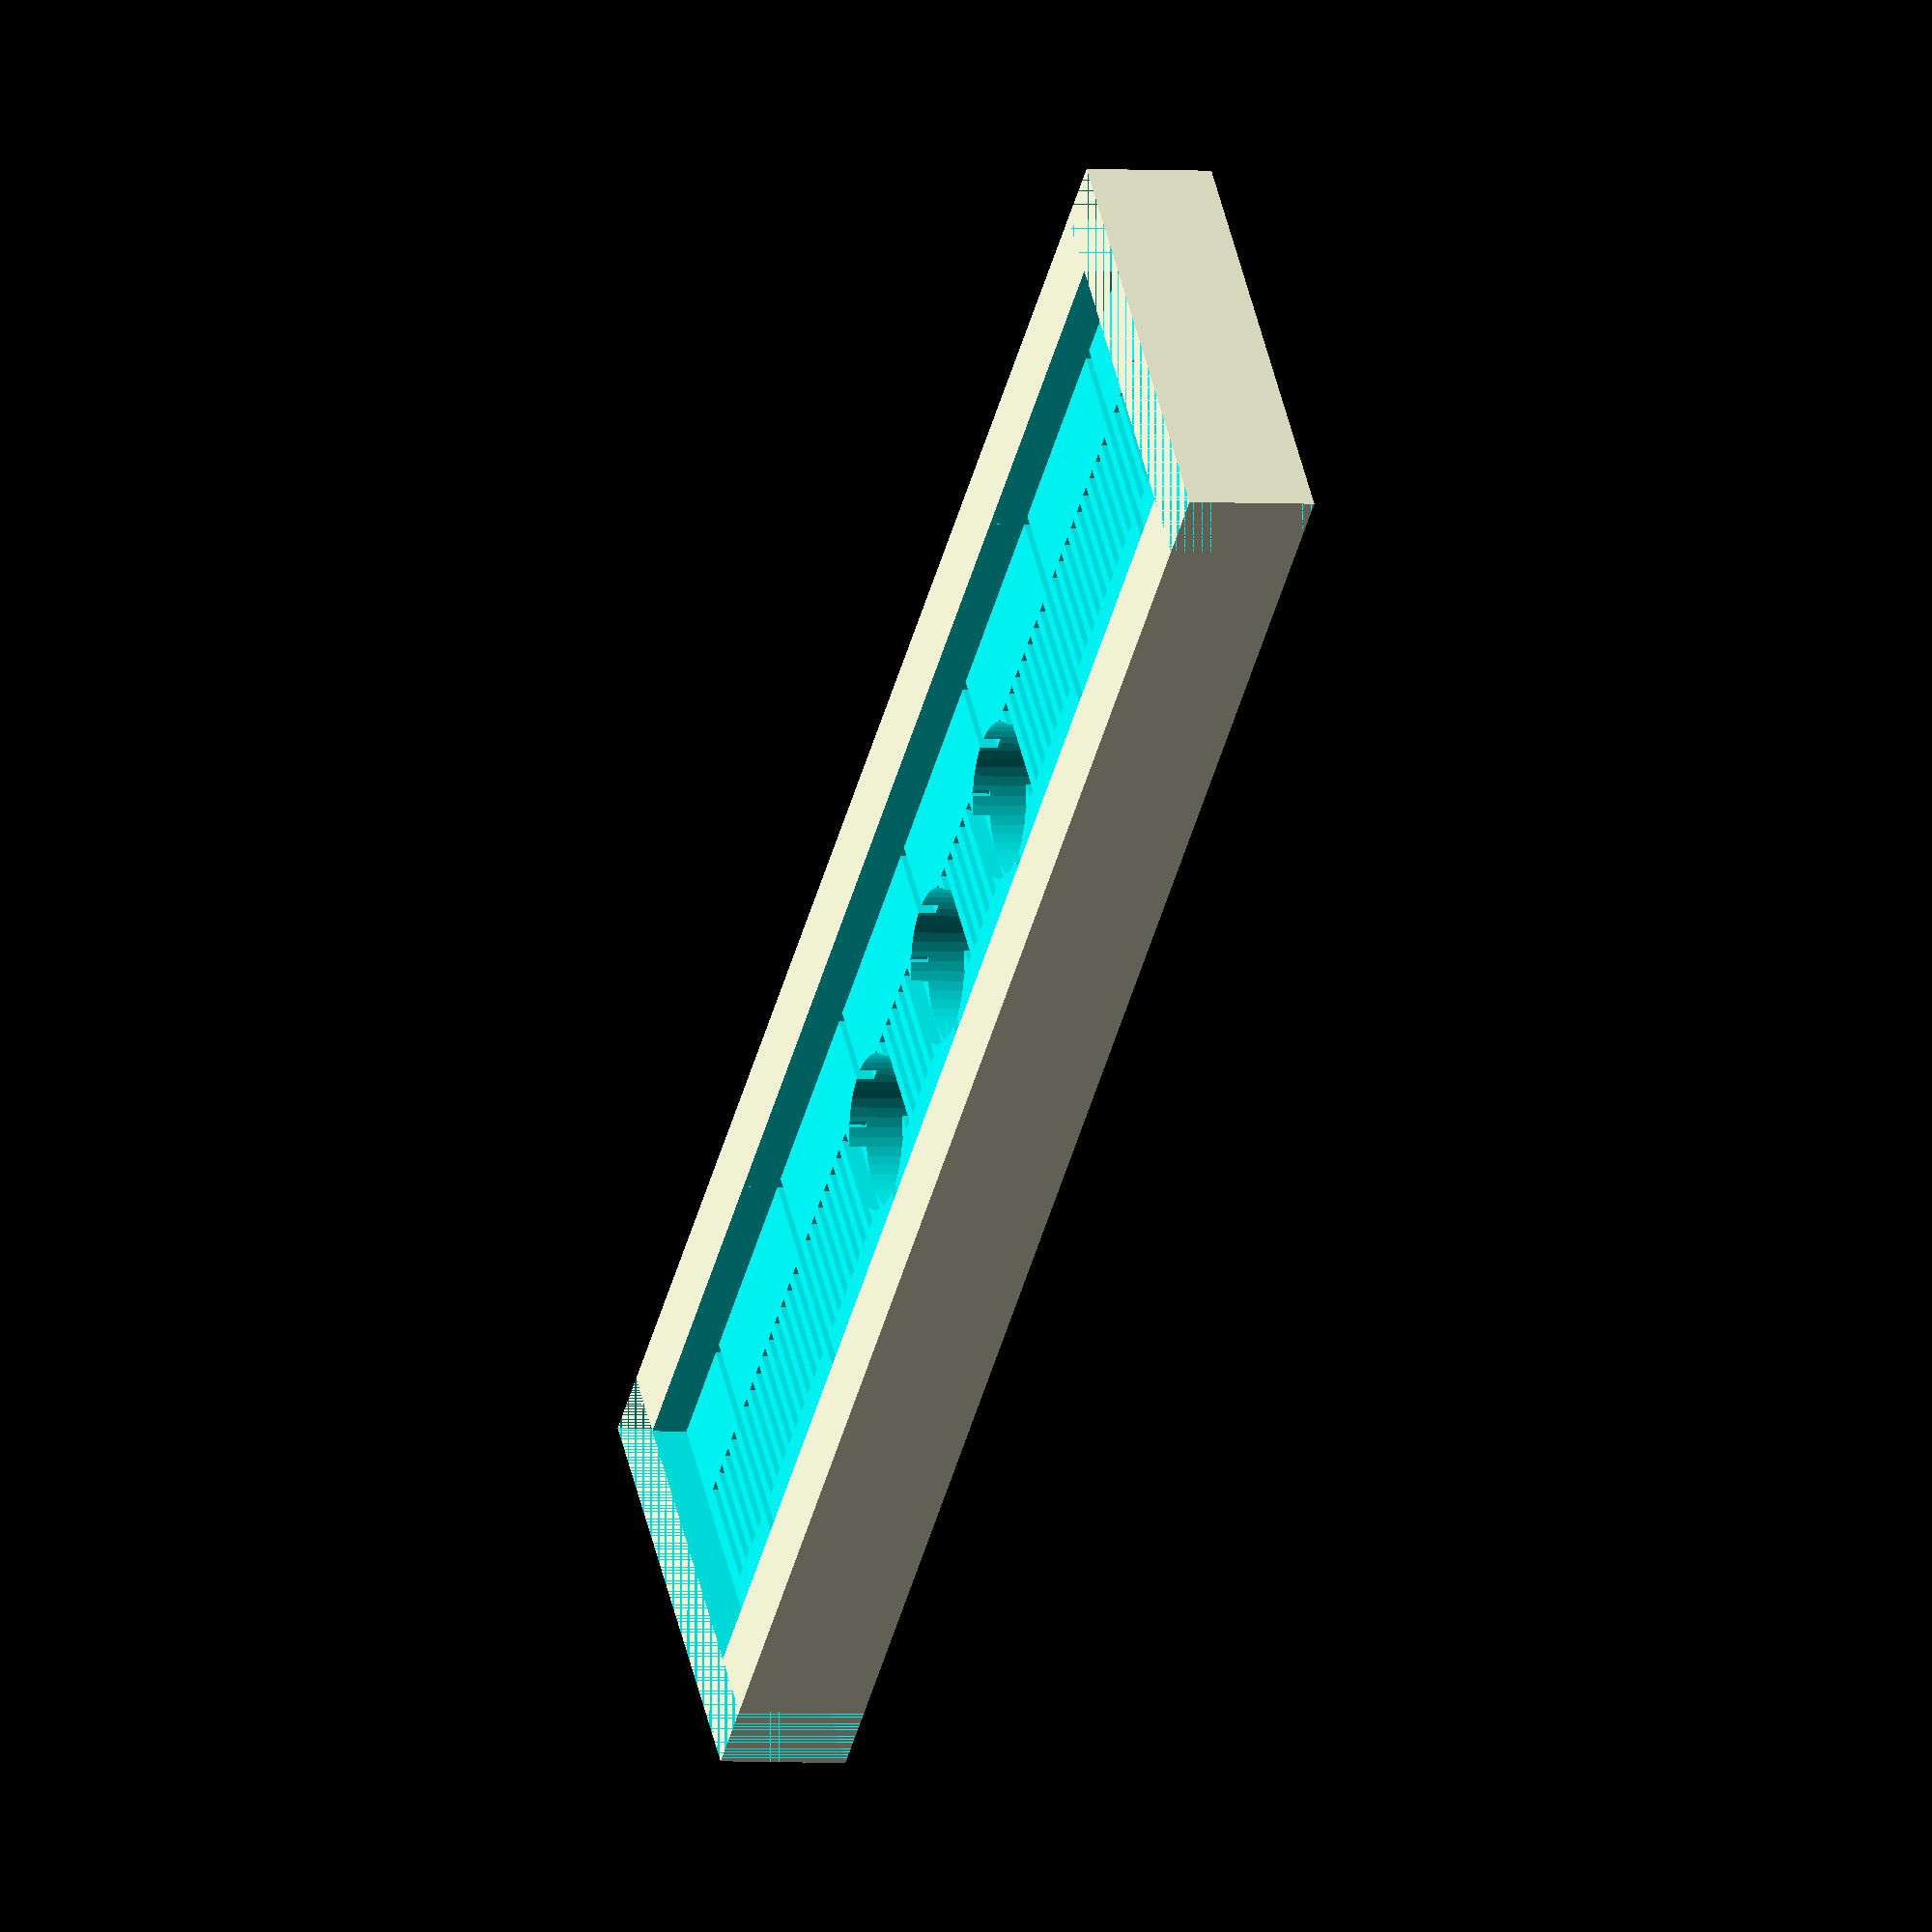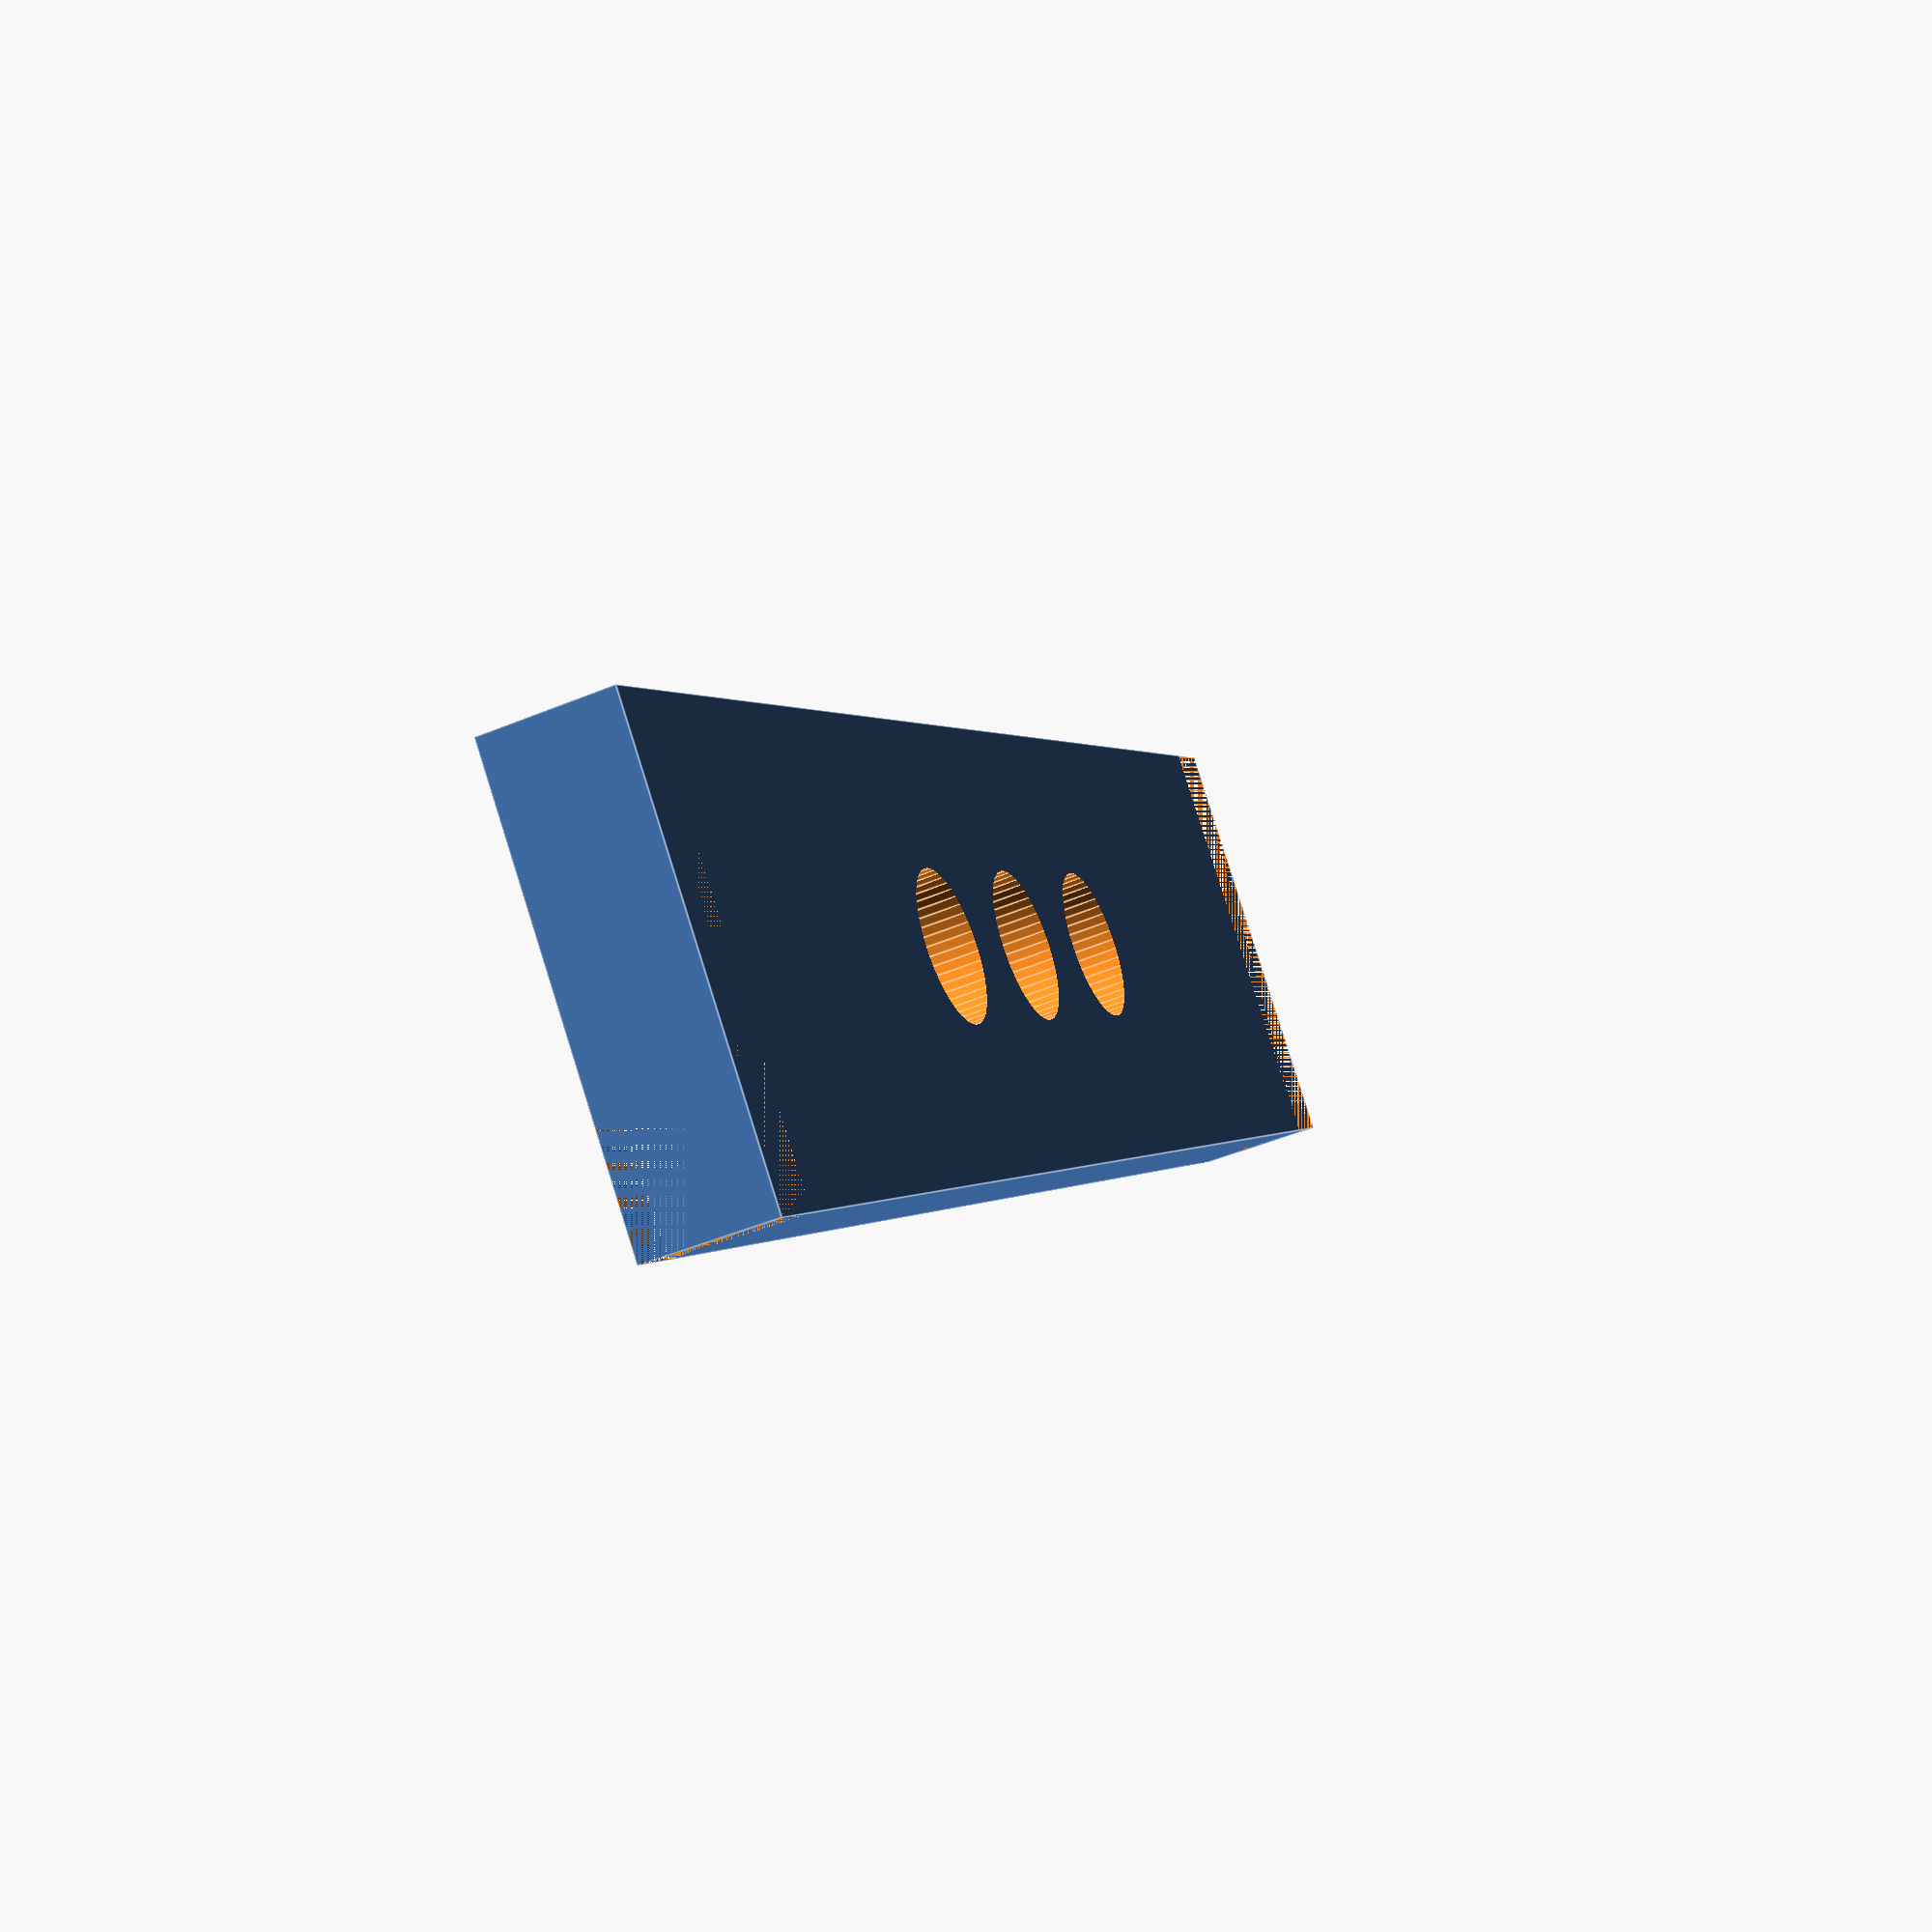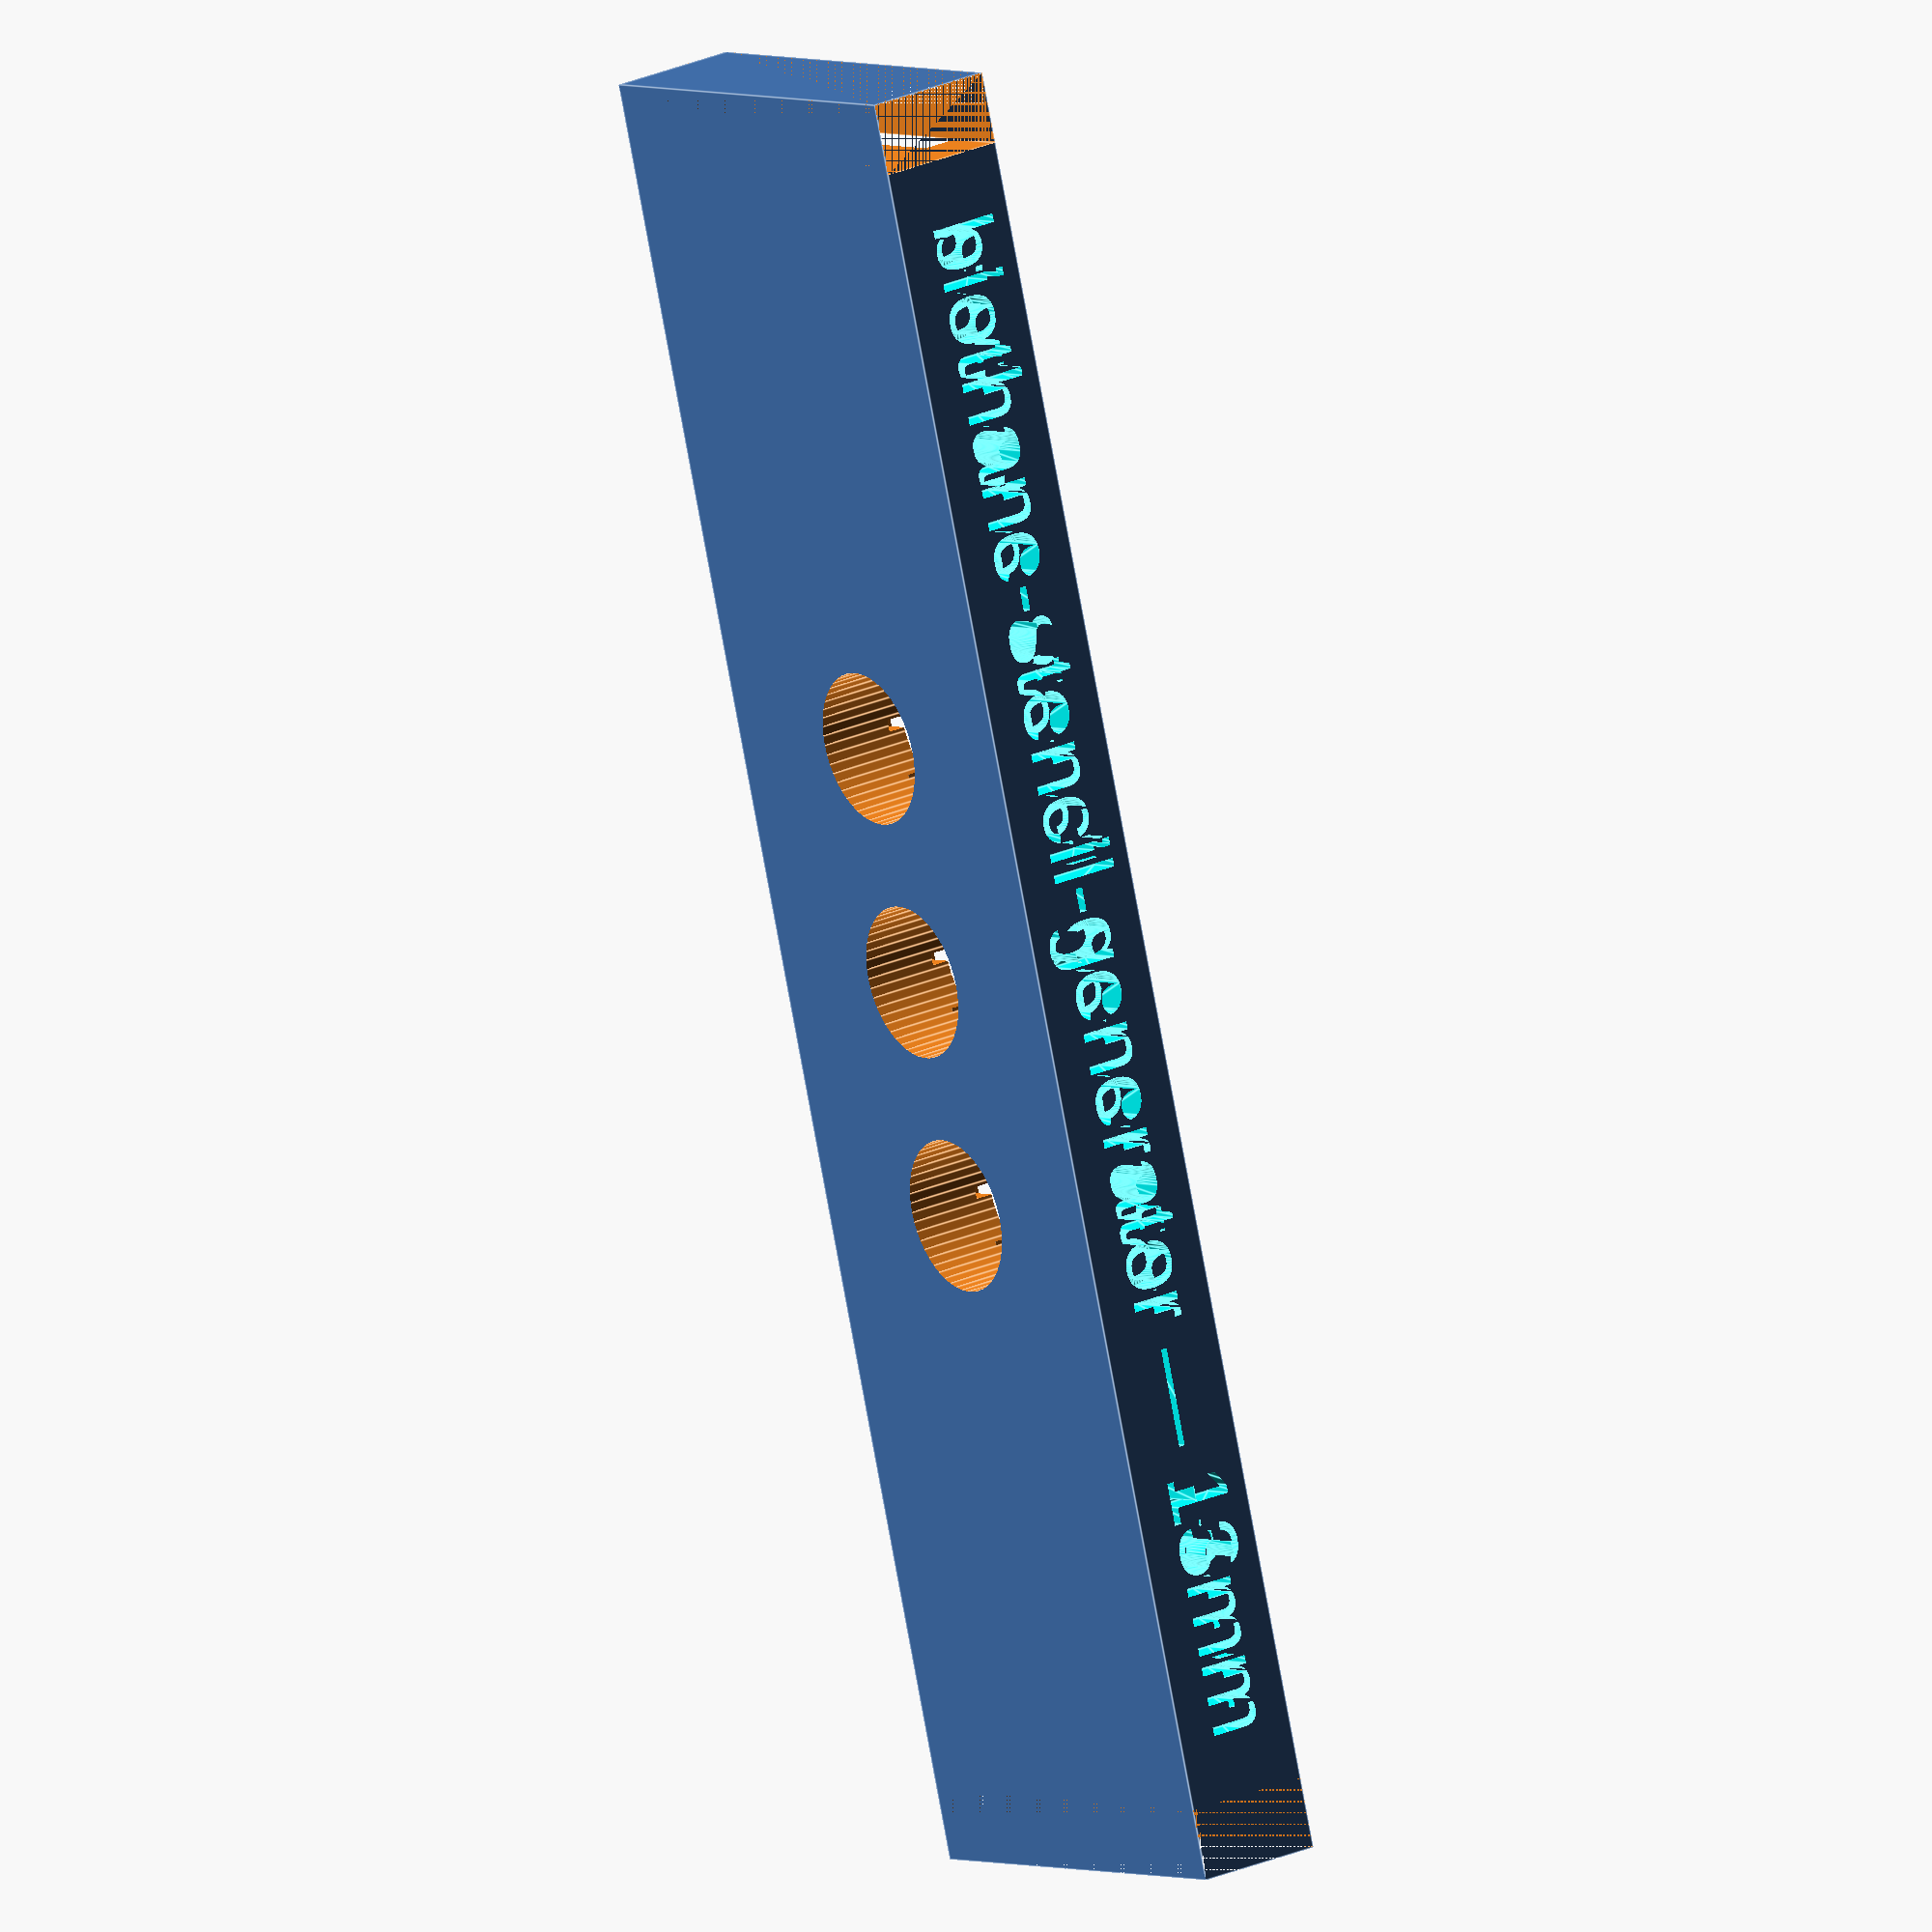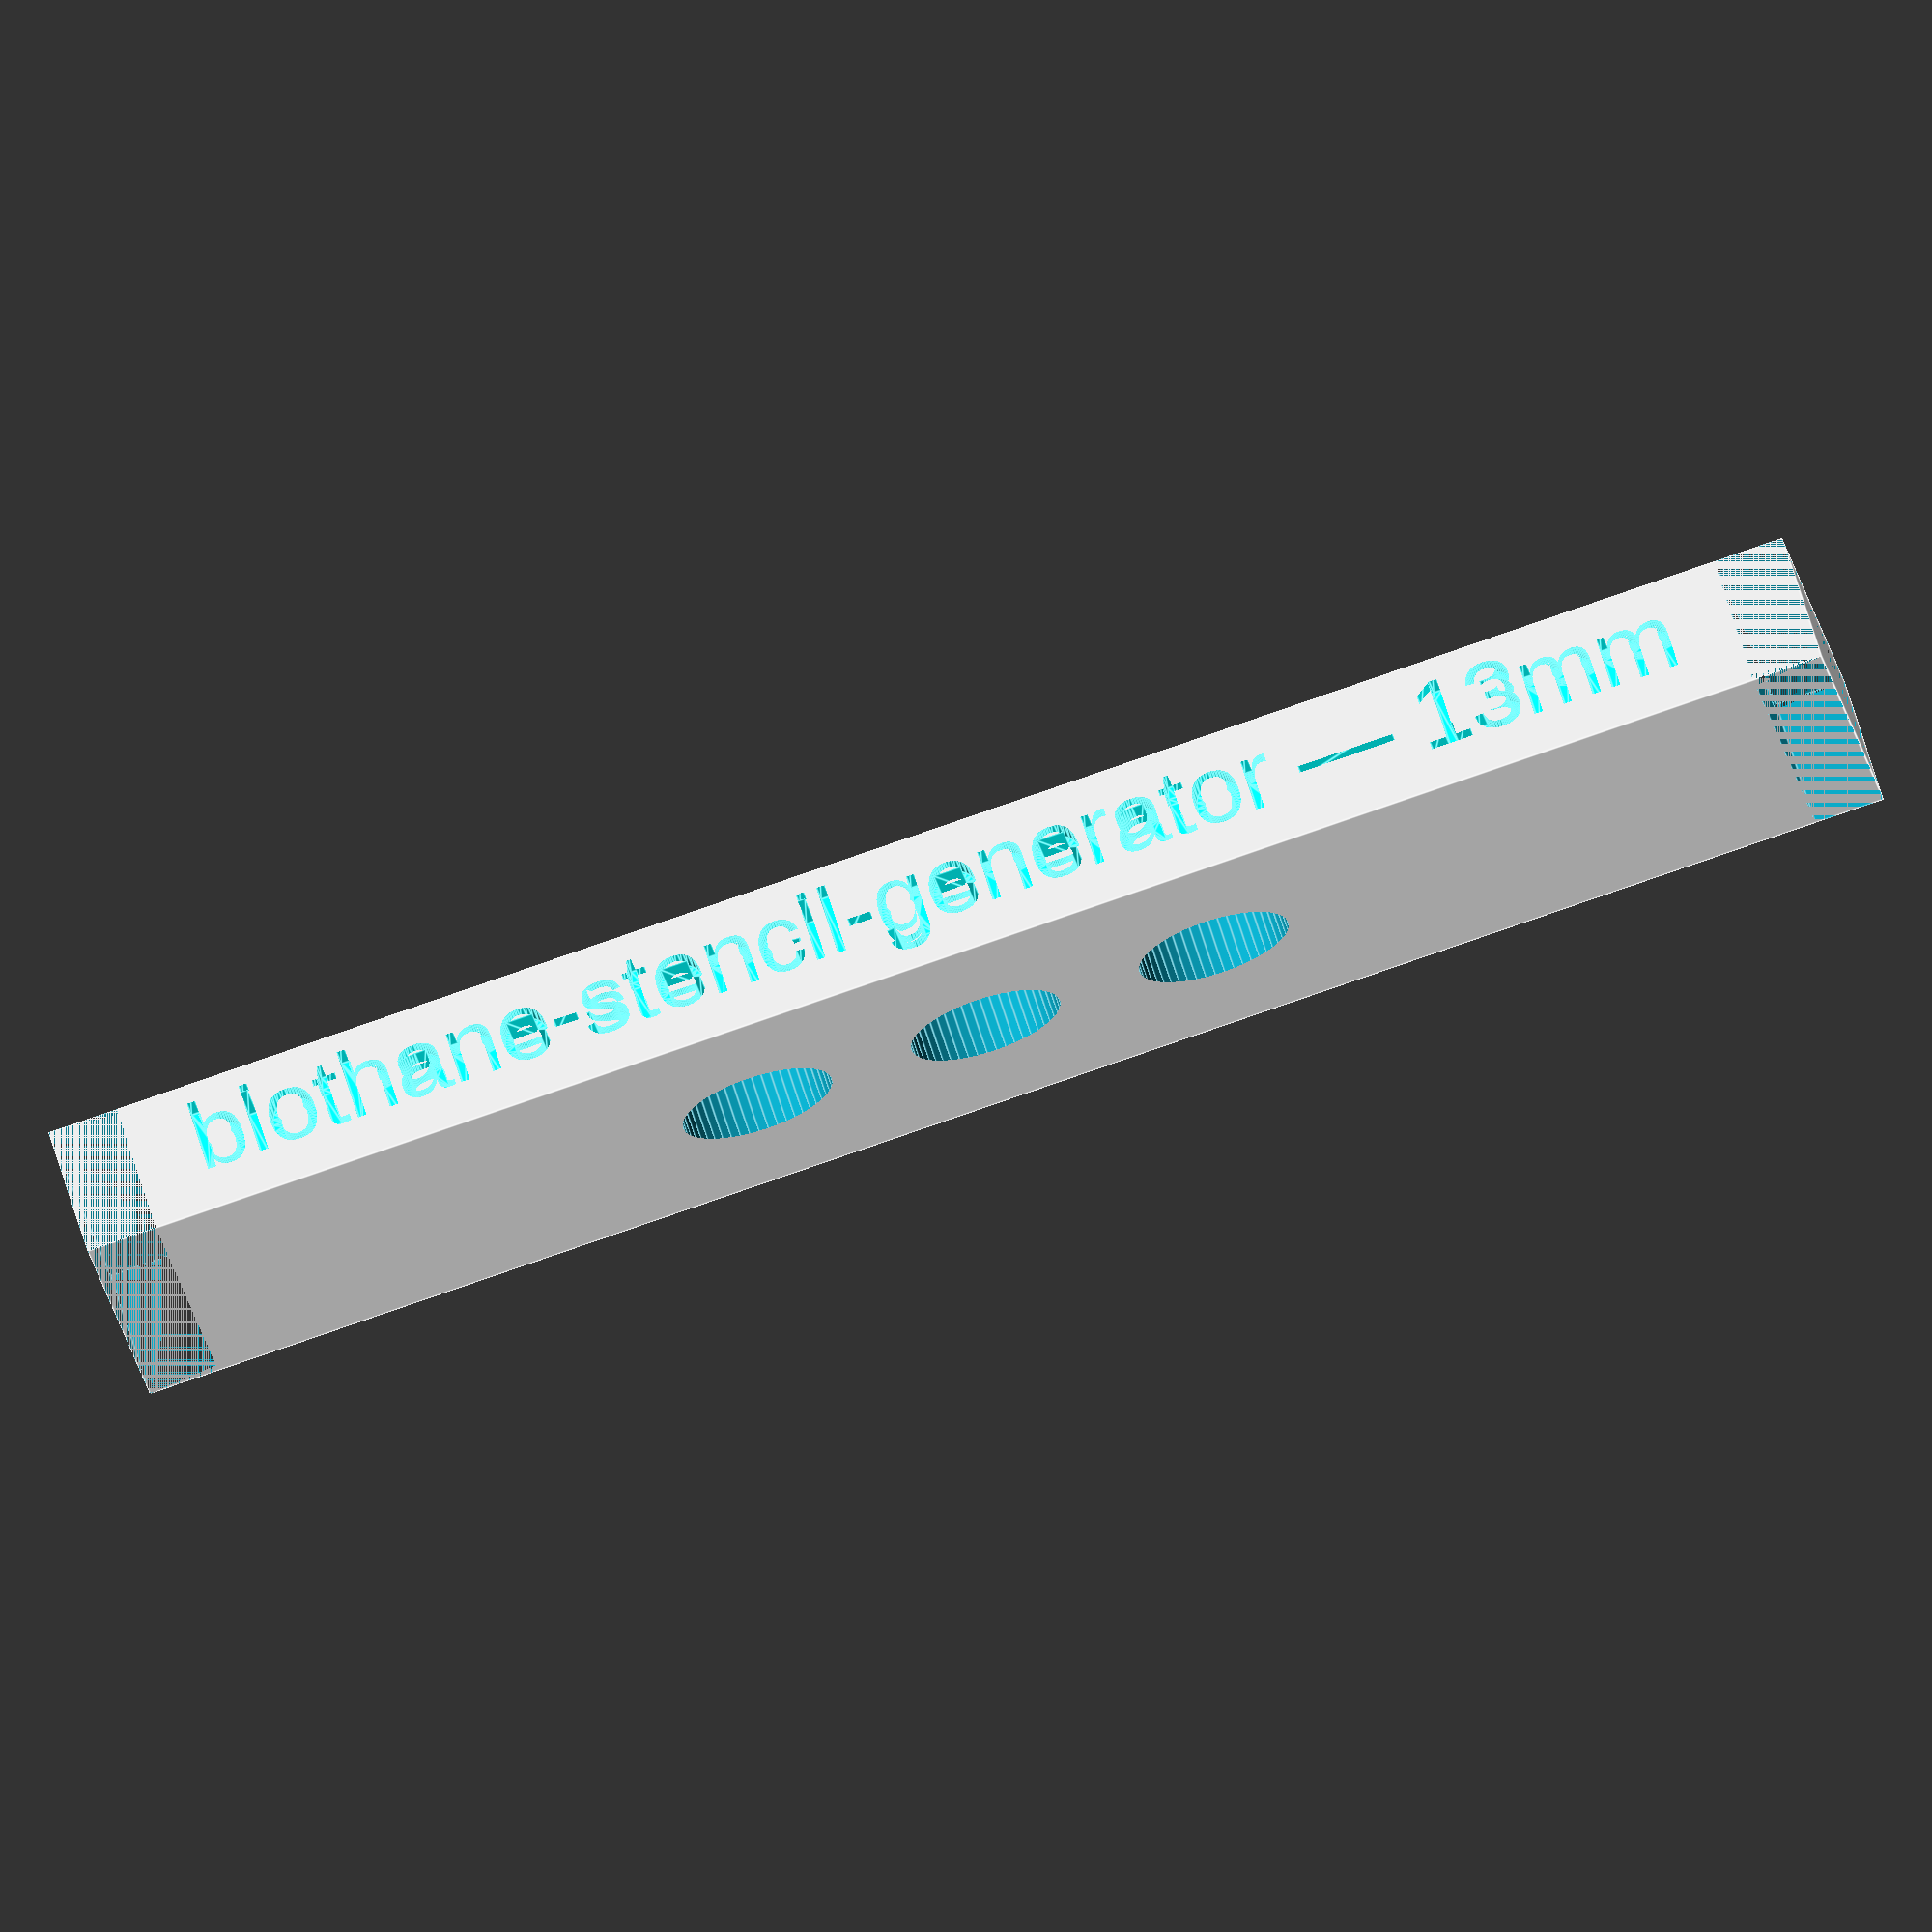
<openscad>
// BIOTHANE STENCIL GENERATOR

// https://github.com/IngeniousKink/biothane-stencil-generator

// PARAMETERS
/* [general dimensions] */

// Thickness of the walls in mm
wall_thickness = 3; // .1

// Width of the material in mm
material_width = 13; // .1

// Height of the material in mm
material_height = 2.5; // .1

// Length of the side pane in mm
side_pane_length = 40;

// if set, automatically compute the next value
auto_side_pane_length = false;

// Length of the stencil
stencil_length = 70;

/* [Holes (first set)] */
// enable this set of holes
holes_enabled = true;

hole_diameter = 6.5; // .1
columns = 3;
rows = 1;
column_spacing = 10; // .1
row_spacing = 20; // .1

holes_horizontal_offset = 0.0; // .1
holes_vertical_offset = 0.0; // .1

/* [text label] */
label = "biothane-stencil-generator";
font_size = 3;
text_height = wall_thickness;
outer_width_text = str(material_width, "mm");
combined_text = str(label, " — ", outer_width_text);

/* [front and back panes] */
include_front_pane = false;
include_back_pane = false;

/* [edge cutouts front left] */
front_left_cutout = false;
front_left_cutout_offset_side = 0;
front_left_cutout_offset_end = 0;

/* [edge cutouts front right] */
front_right_cutout = false;
front_right_cutout_offset_side = 0;
front_right_cutout_offset_end = 0;

/* [edge cutouts back left] */
back_left_cutout = false;
back_left_cutout_offset_side = 0;
back_left_cutout_offset_end = 0;

/* [edge cutouts back right] */
back_right_cutout = false;
back_right_cutout_offset_side = 0;
back_right_cutout_offset_end = 0;

/* [measuring markers] */
marker_width = 0.5;
marker_length = 2;

marker_short_mark_length = 5;
marker_long_mark_length = material_width;

// END OF PARAMETERS

outer_width = material_width + (2 * wall_thickness);

if (auto_side_pane_length) {
  side_pane_length = stencil_length - 20;
}

module measure_markings() {
    for (pos = [0:(stencil_length/2)-1]) {
        mark_length = (pos % 10 == 0) ? marker_long_mark_length : marker_short_mark_length;
        
        translate([
          0,
          pos,
          wall_thickness/2
        
        ])
        rotate([90,90,0])
        cube([marker_length, mark_length, 0.5], true);
    }
}

module triangular_cutout(offset_side, offset_end) {
    translate([outer_width/2, -stencil_length/2, -(wall_thickness + material_height)/2])
    linear_extrude(height = (wall_thickness + material_height * 1.000001)) {
        polygon(points=[
            [0, -wall_thickness],
            [(-outer_width/2) + offset_end, -wall_thickness],
            [0, ((stencil_length - side_pane_length)/2) - offset_side]
        ]);
    }
}

module biothane_stencil() {
    difference() {
        // base model
        cube([outer_width, stencil_length + (2*wall_thickness), wall_thickness + material_height], true);
 
        // inner cutout
        translate([0, 0, material_height])
        cube([material_width, stencil_length*1.0001, material_height], true);

        // front pane cutout
        if (!include_front_pane) {
            translate([0, wall_thickness/2 + stencil_length/2 , 0])
            cube([outer_width, wall_thickness, wall_thickness + material_height], true);
        }

        // back pane cutout
        if (!include_back_pane) {
            translate([0, -wall_thickness/2 - stencil_length/2 , 0])
            cube([outer_width, wall_thickness, wall_thickness + material_height], true);
        }

        // left side text cutout
        translate([-wall_thickness/2 + (outer_width/2), 0, 0])
        rotate([90, 0, 90])
        text_module();

        // triangular edges cutout
        if (front_left_cutout == true) {
          mirror([1, 0, 0])
          mirror([0, 1, 0])
          triangular_cutout(
             offset_side = front_left_cutout_offset_side,
             offset_end = front_left_cutout_offset_end
          );
        }
        
        if (front_right_cutout == true) {
           mirror([0, 1, 0])
           triangular_cutout(
             offset_side = front_right_cutout_offset_side,
             offset_end = front_right_cutout_offset_end
           );
        }
        
        if (back_left_cutout == true) {
          mirror([1, 0, 0])
          triangular_cutout(
            offset_side = back_left_cutout_offset_side,
            offset_end = back_left_cutout_offset_end
          );
        }
        
        if (back_right_cutout == true) {
          mirror([0, 0, 0])
          triangular_cutout(
            offset_side = back_right_cutout_offset_side,
            offset_end = back_right_cutout_offset_end
          );
        }
        
        // holes cutout
        holes();

        // bottom pane measure cutout
        measure_markings();
        mirror([0,1,0]) measure_markings();
    }
}

module holes() {

    grid_width = (
        (rows - 1) * row_spacing
    );

    grid_length = (
        (columns - 1) * column_spacing
    );

    horizontal_offset = (grid_width / 2) + holes_horizontal_offset;
    vertical_offset = (grid_length / 2) + holes_vertical_offset;
    
    // Loop through the positions and create holes
    for (i = [0:columns-1]) {
        for (j = [0:rows-1]) {
            translate([
                // Adjust x-direction for centering
                -horizontal_offset + row_spacing * j,
                
                // Adjust y-direction for centering
                -vertical_offset + column_spacing * i,
            
                // Center on the z axis
                wall_thickness/2 
            ])
            cylinder(d=hole_diameter, h=wall_thickness * 3, $fn=50, center=true);
        }
    }
}

module text_module() {
    color([0,1,1])
    linear_extrude(height = text_height)
    text(combined_text, size = font_size, halign = "center", valign = "center", $fn = 50);
}

biothane_stencil();

</openscad>
<views>
elev=182.2 azim=48.7 roll=109.9 proj=o view=solid
elev=47.1 azim=314.7 roll=115.3 proj=p view=edges
elev=155.1 azim=17.9 roll=306.0 proj=o view=edges
elev=110.8 azim=98.2 roll=17.2 proj=o view=edges
</views>
